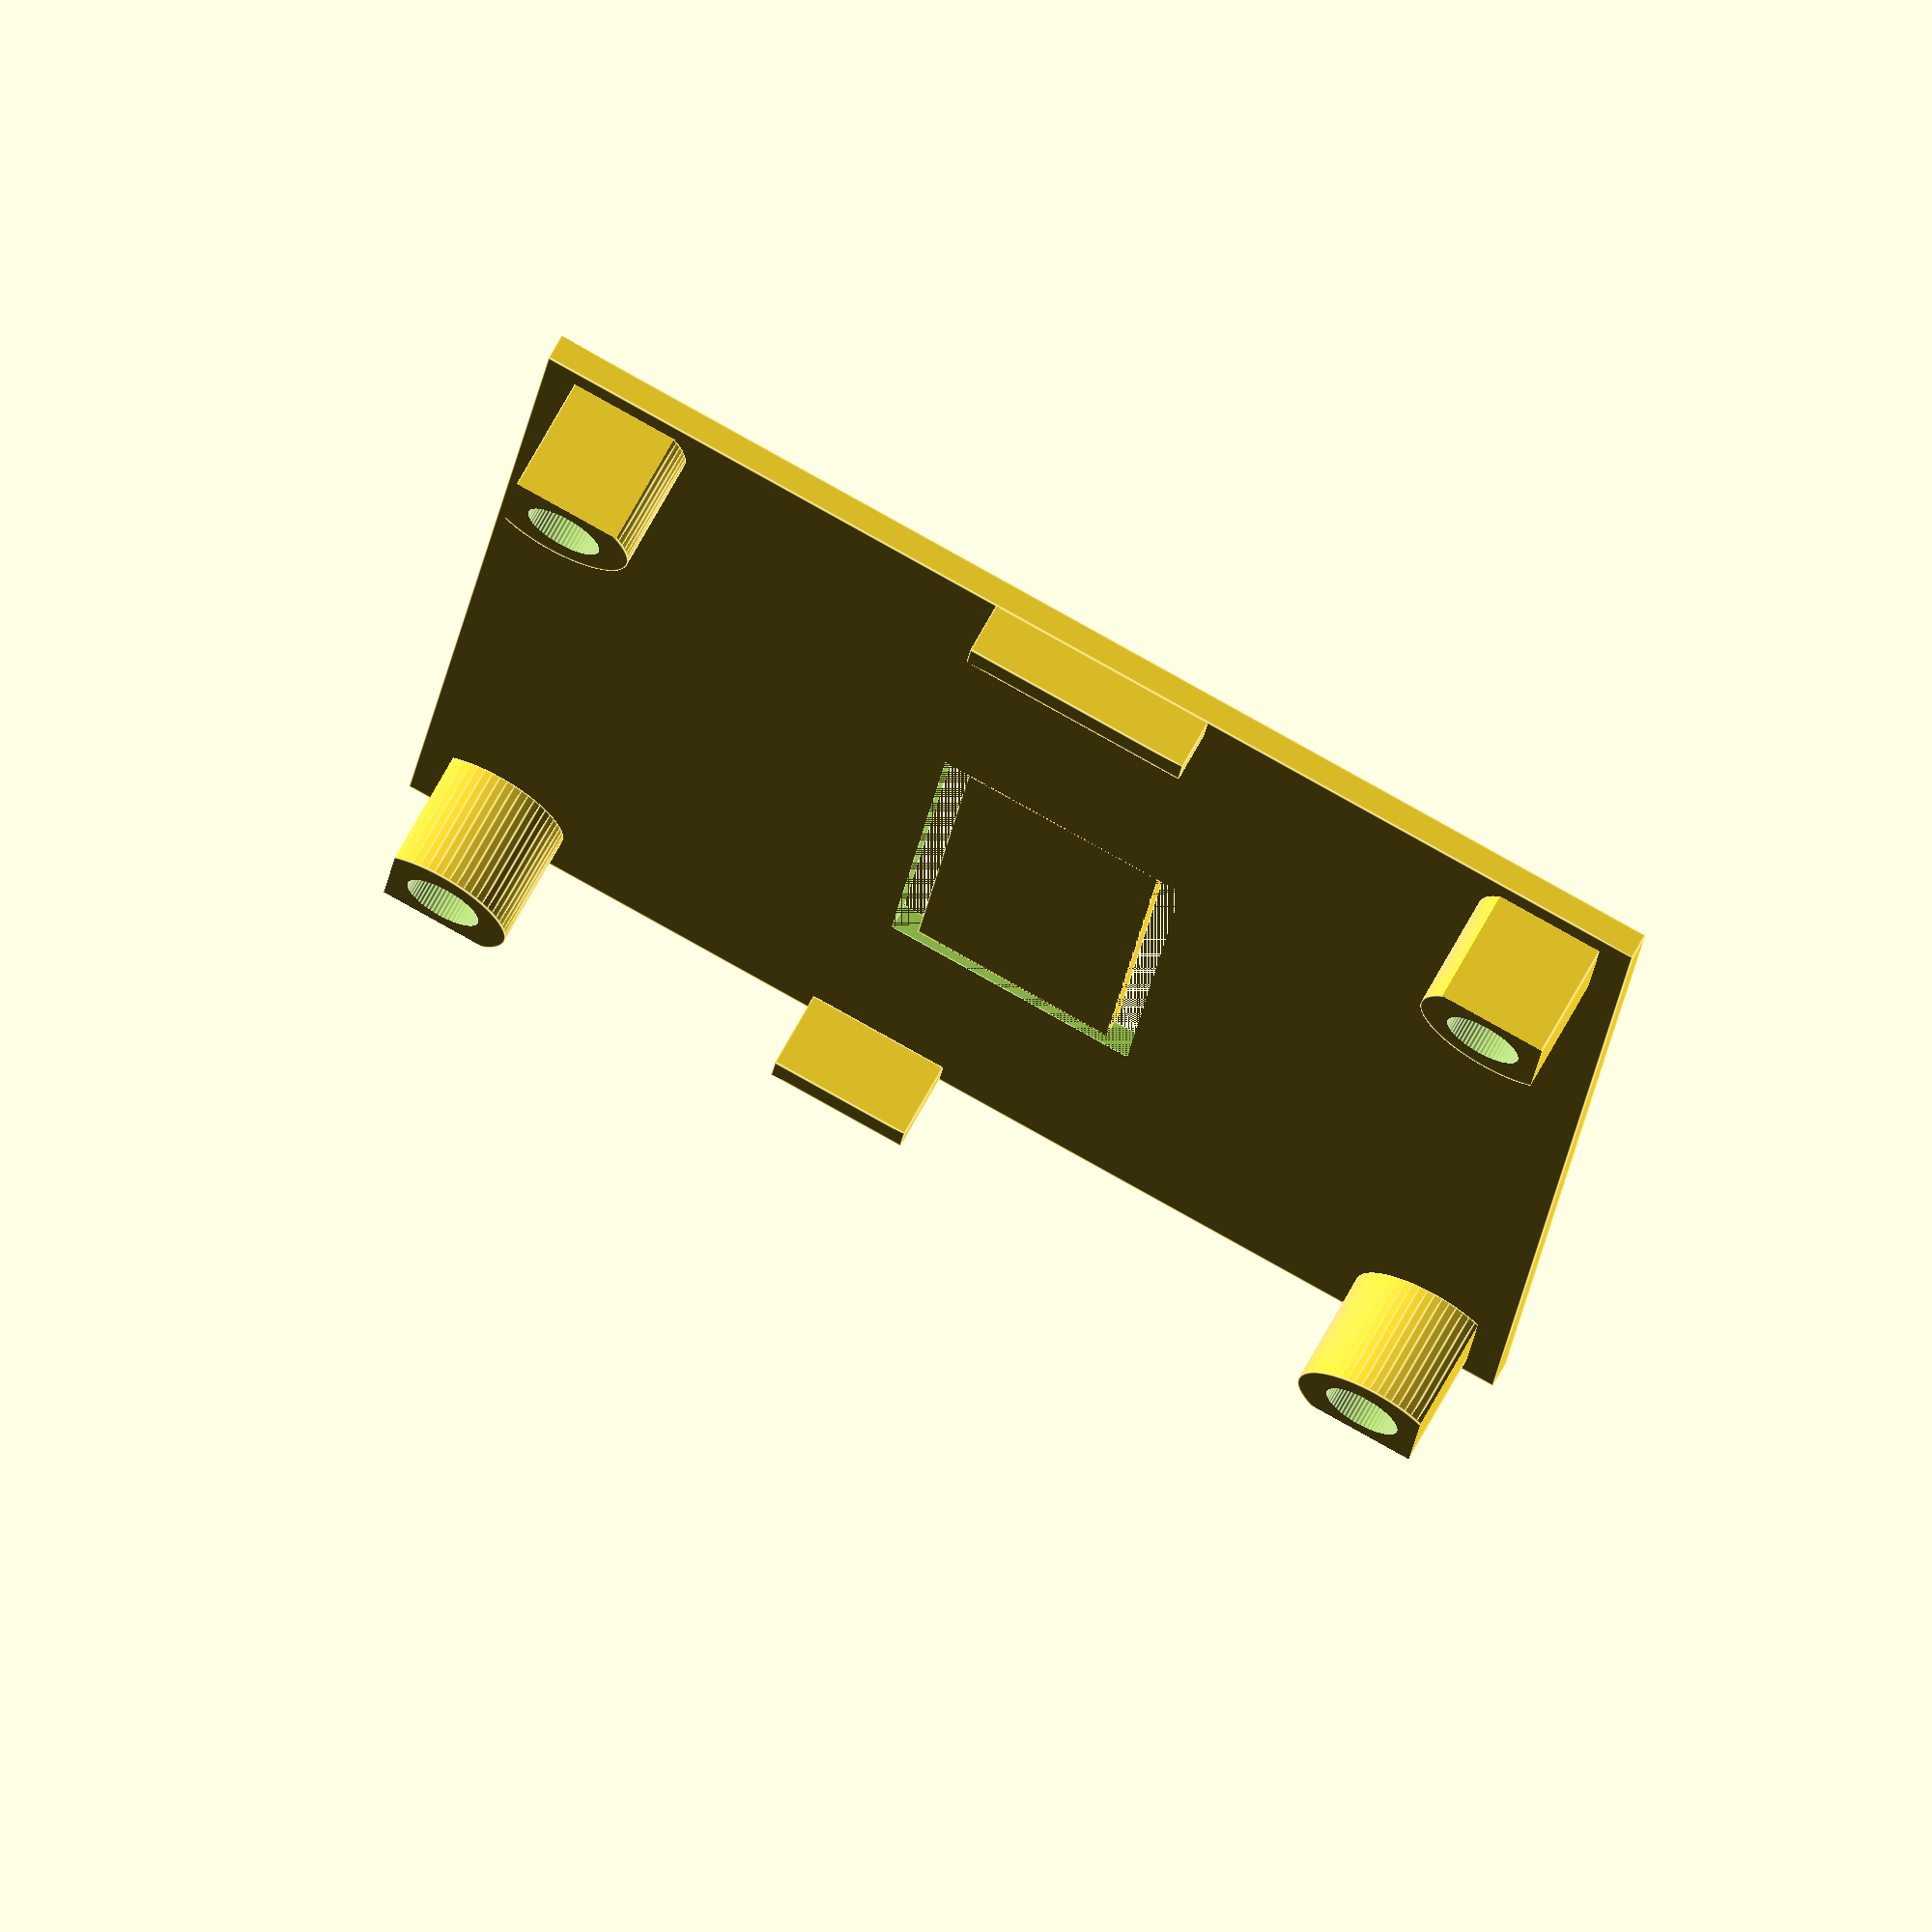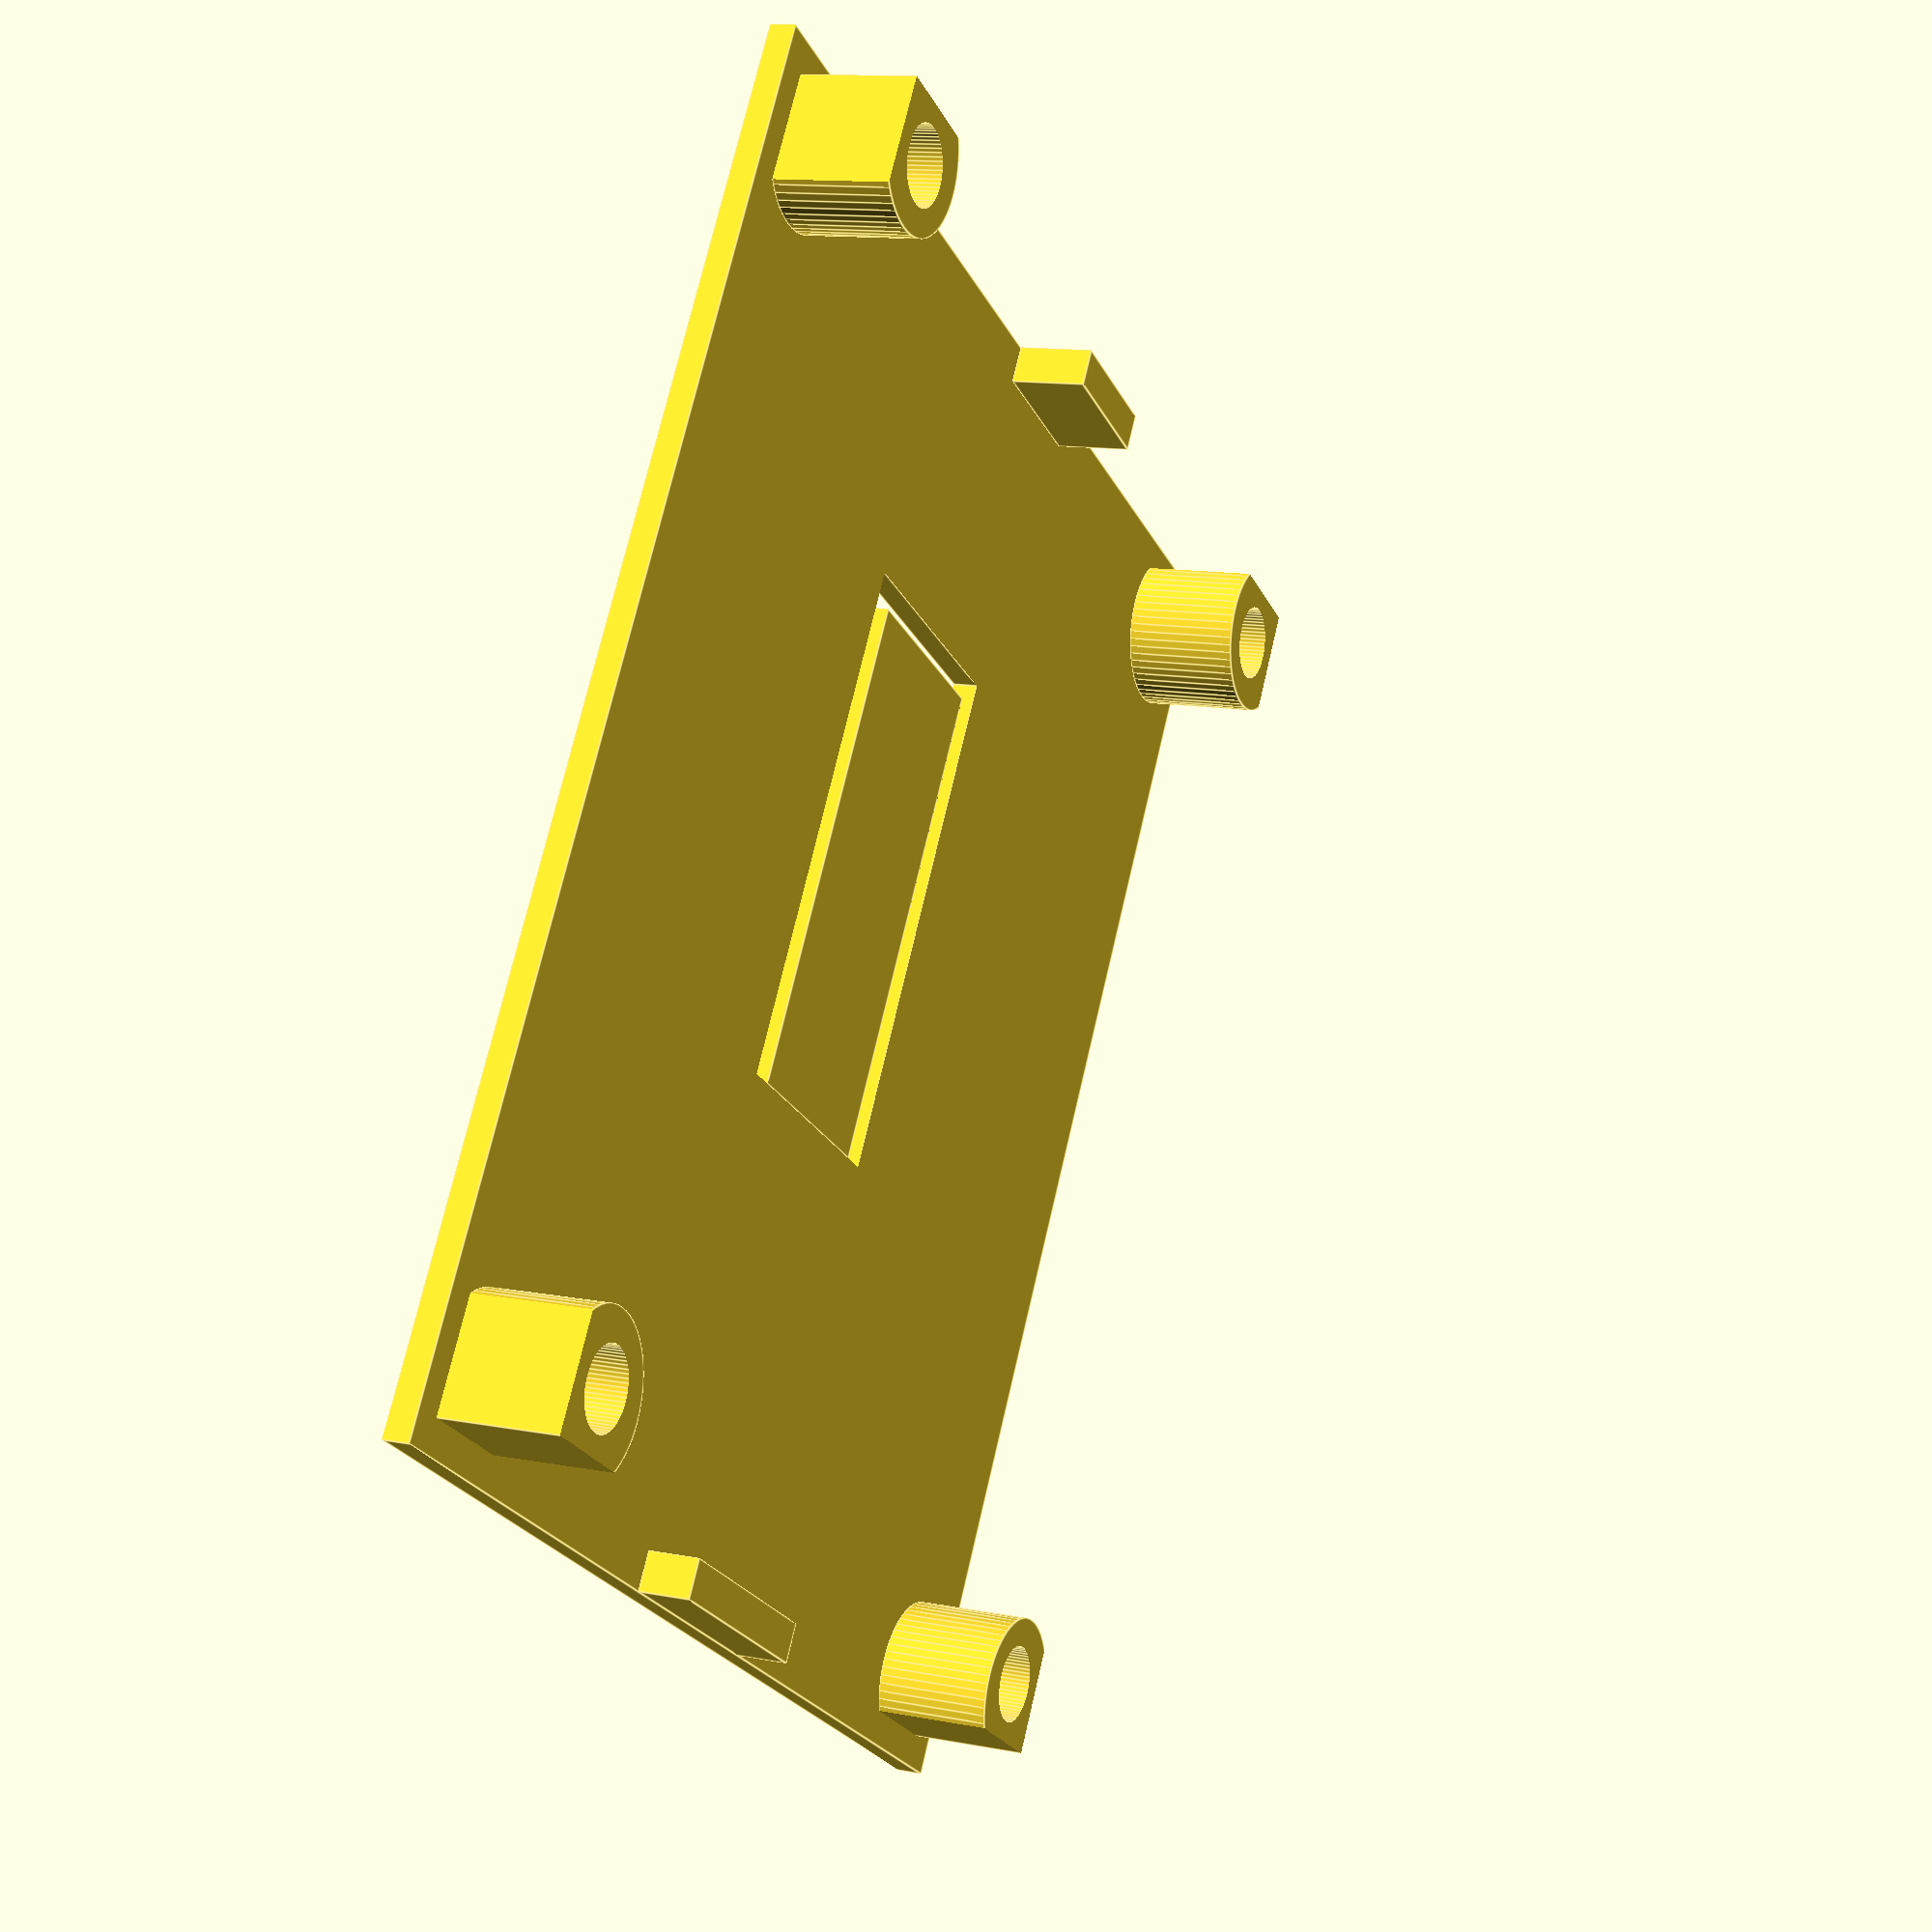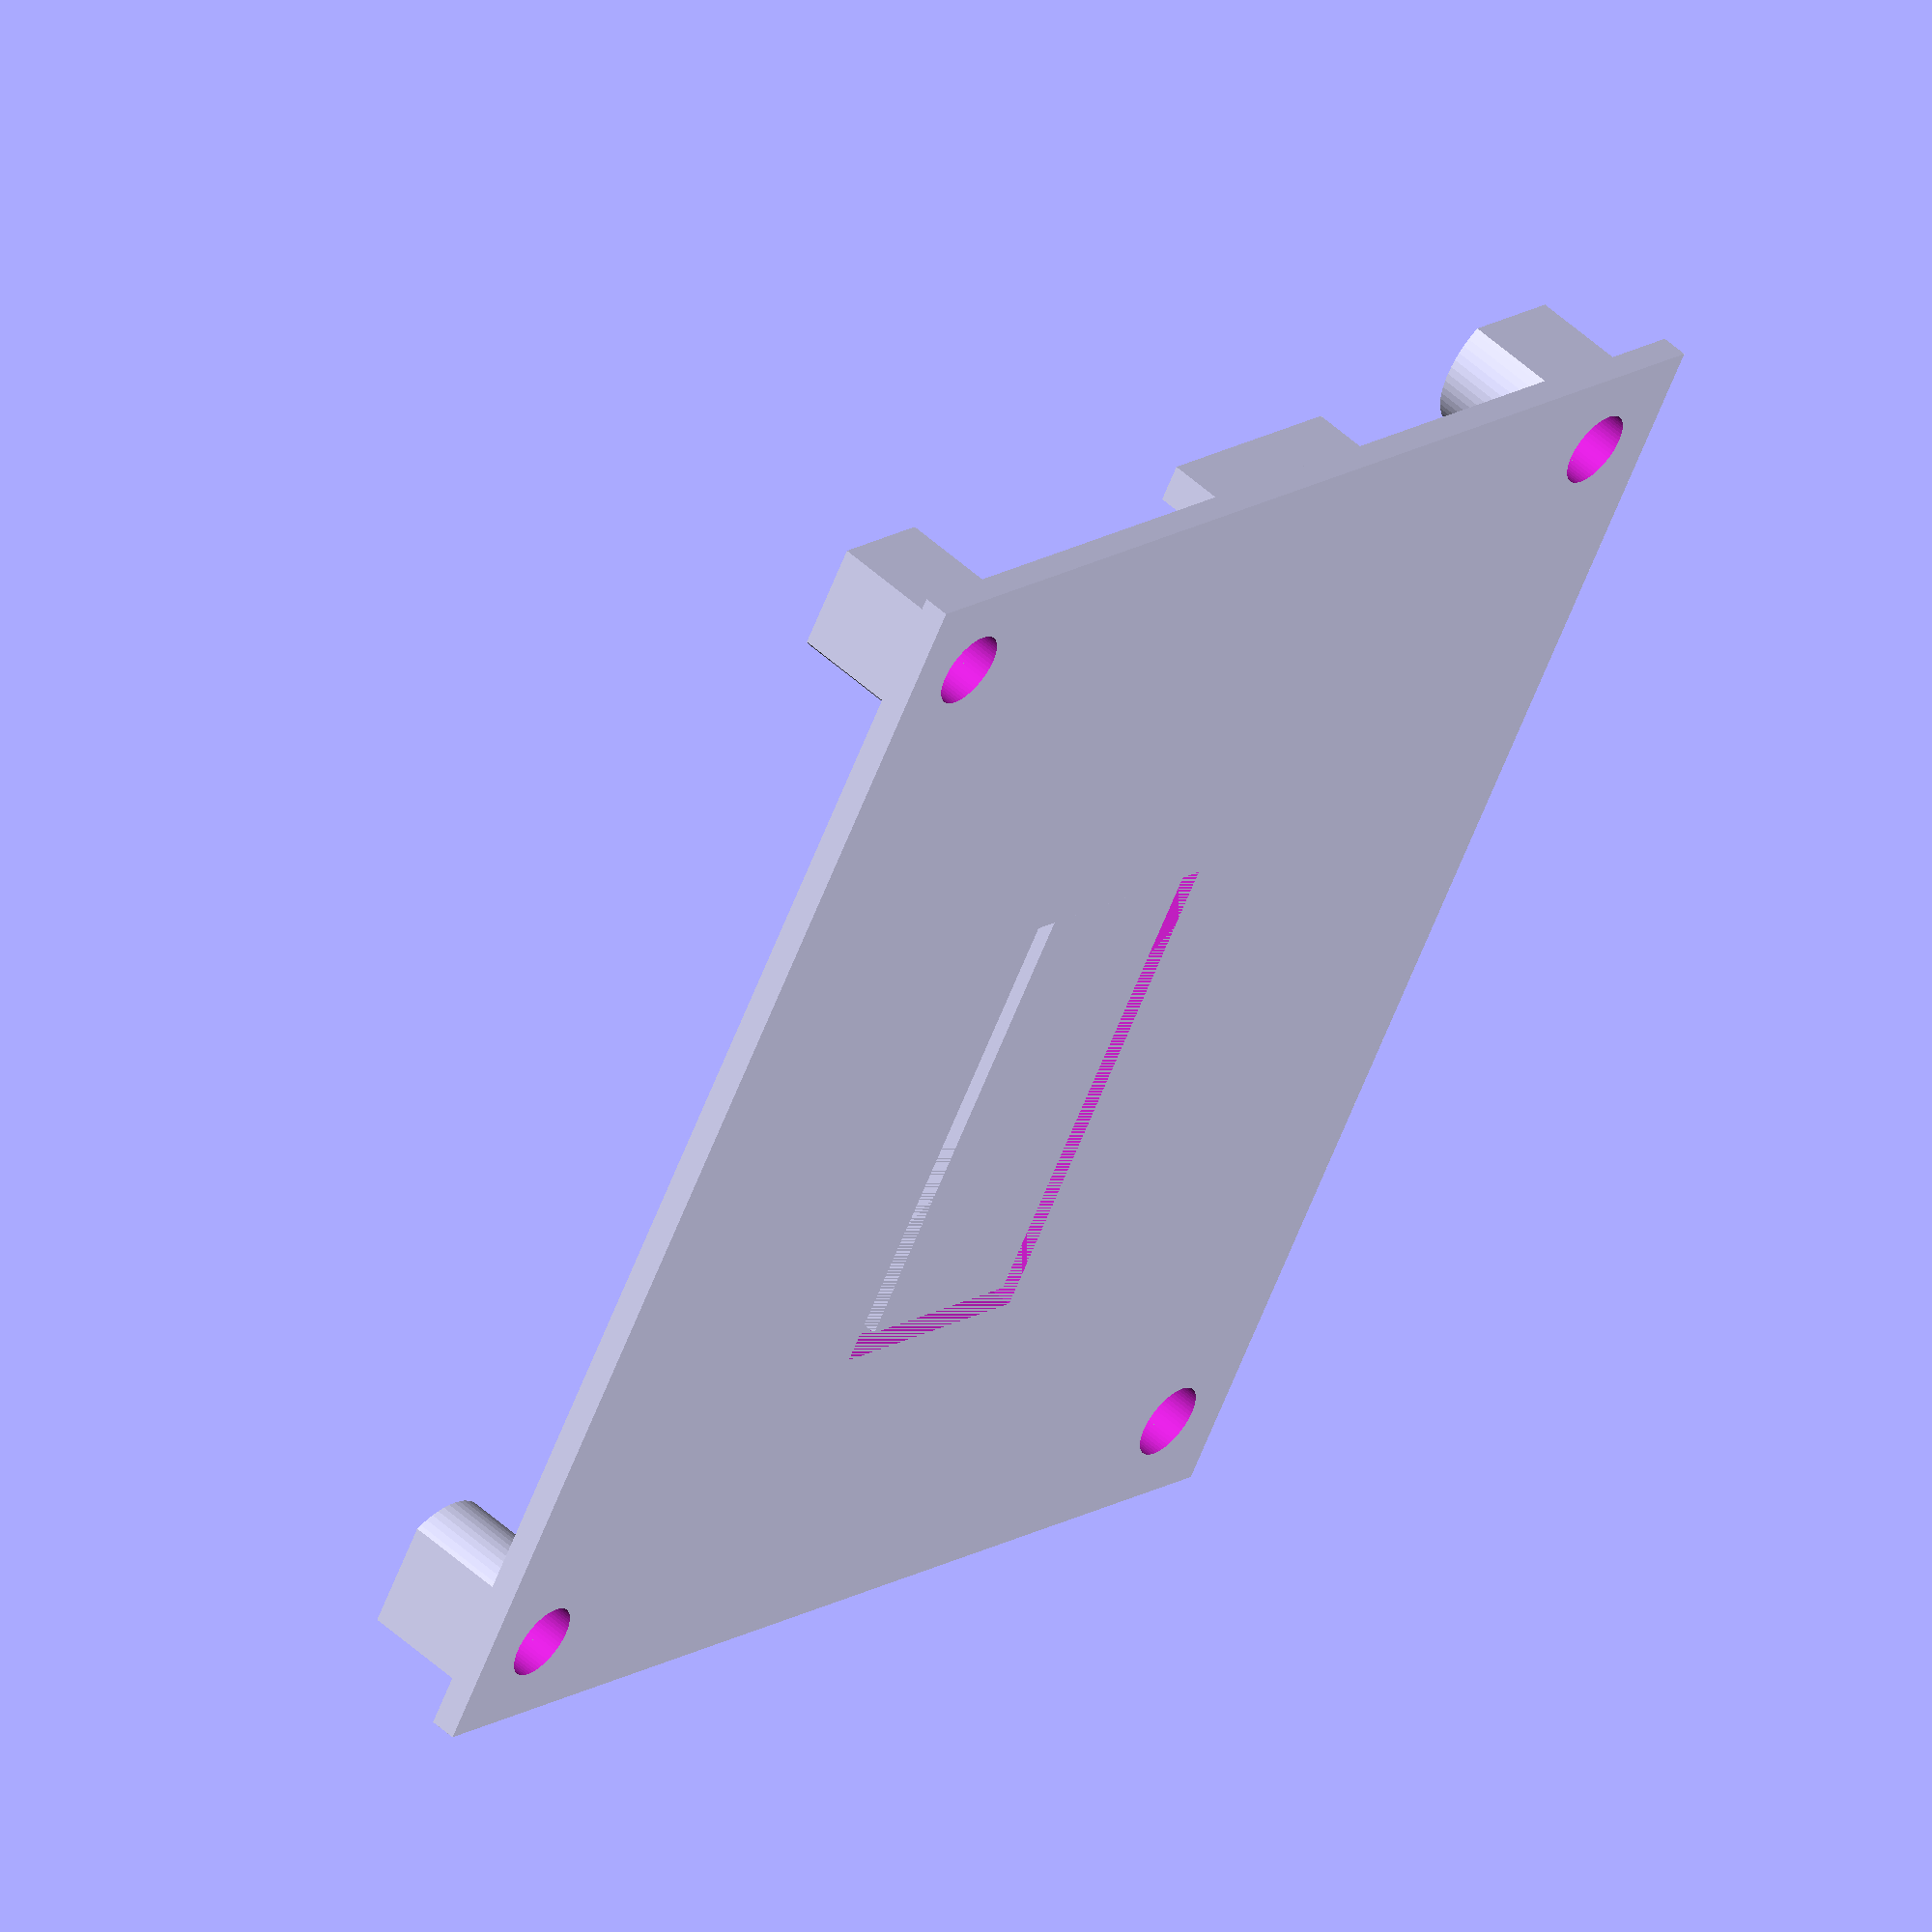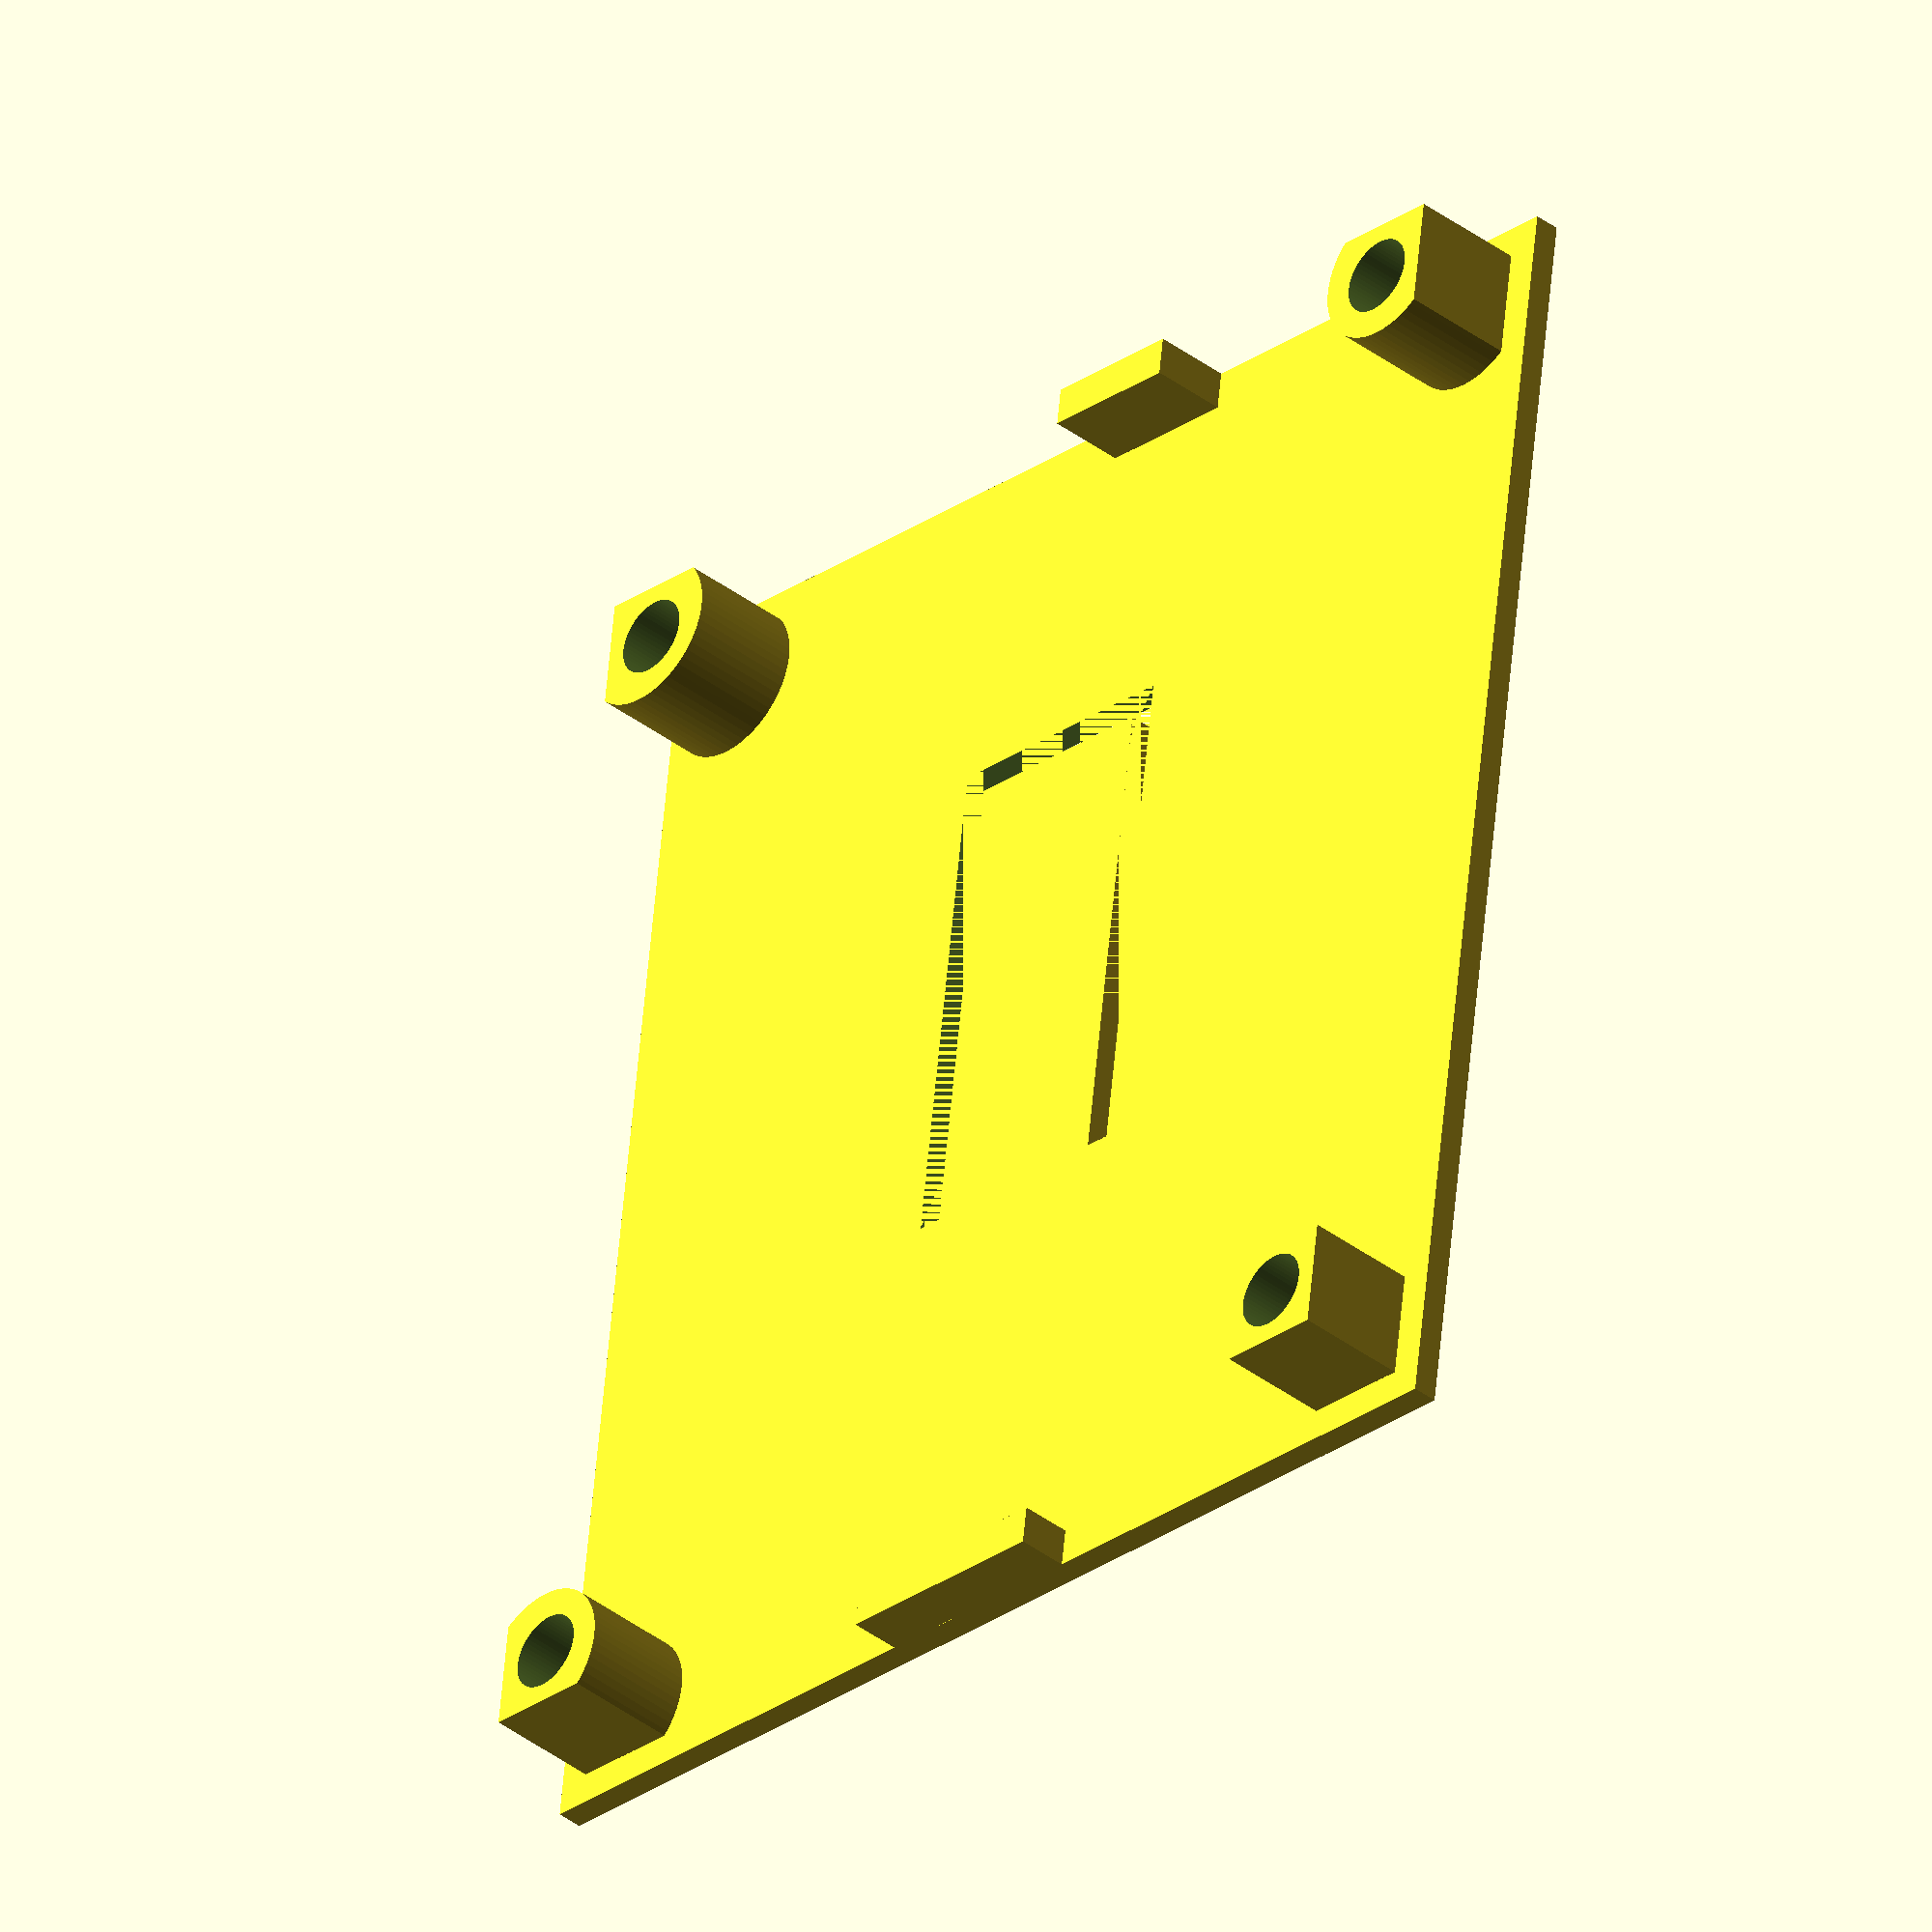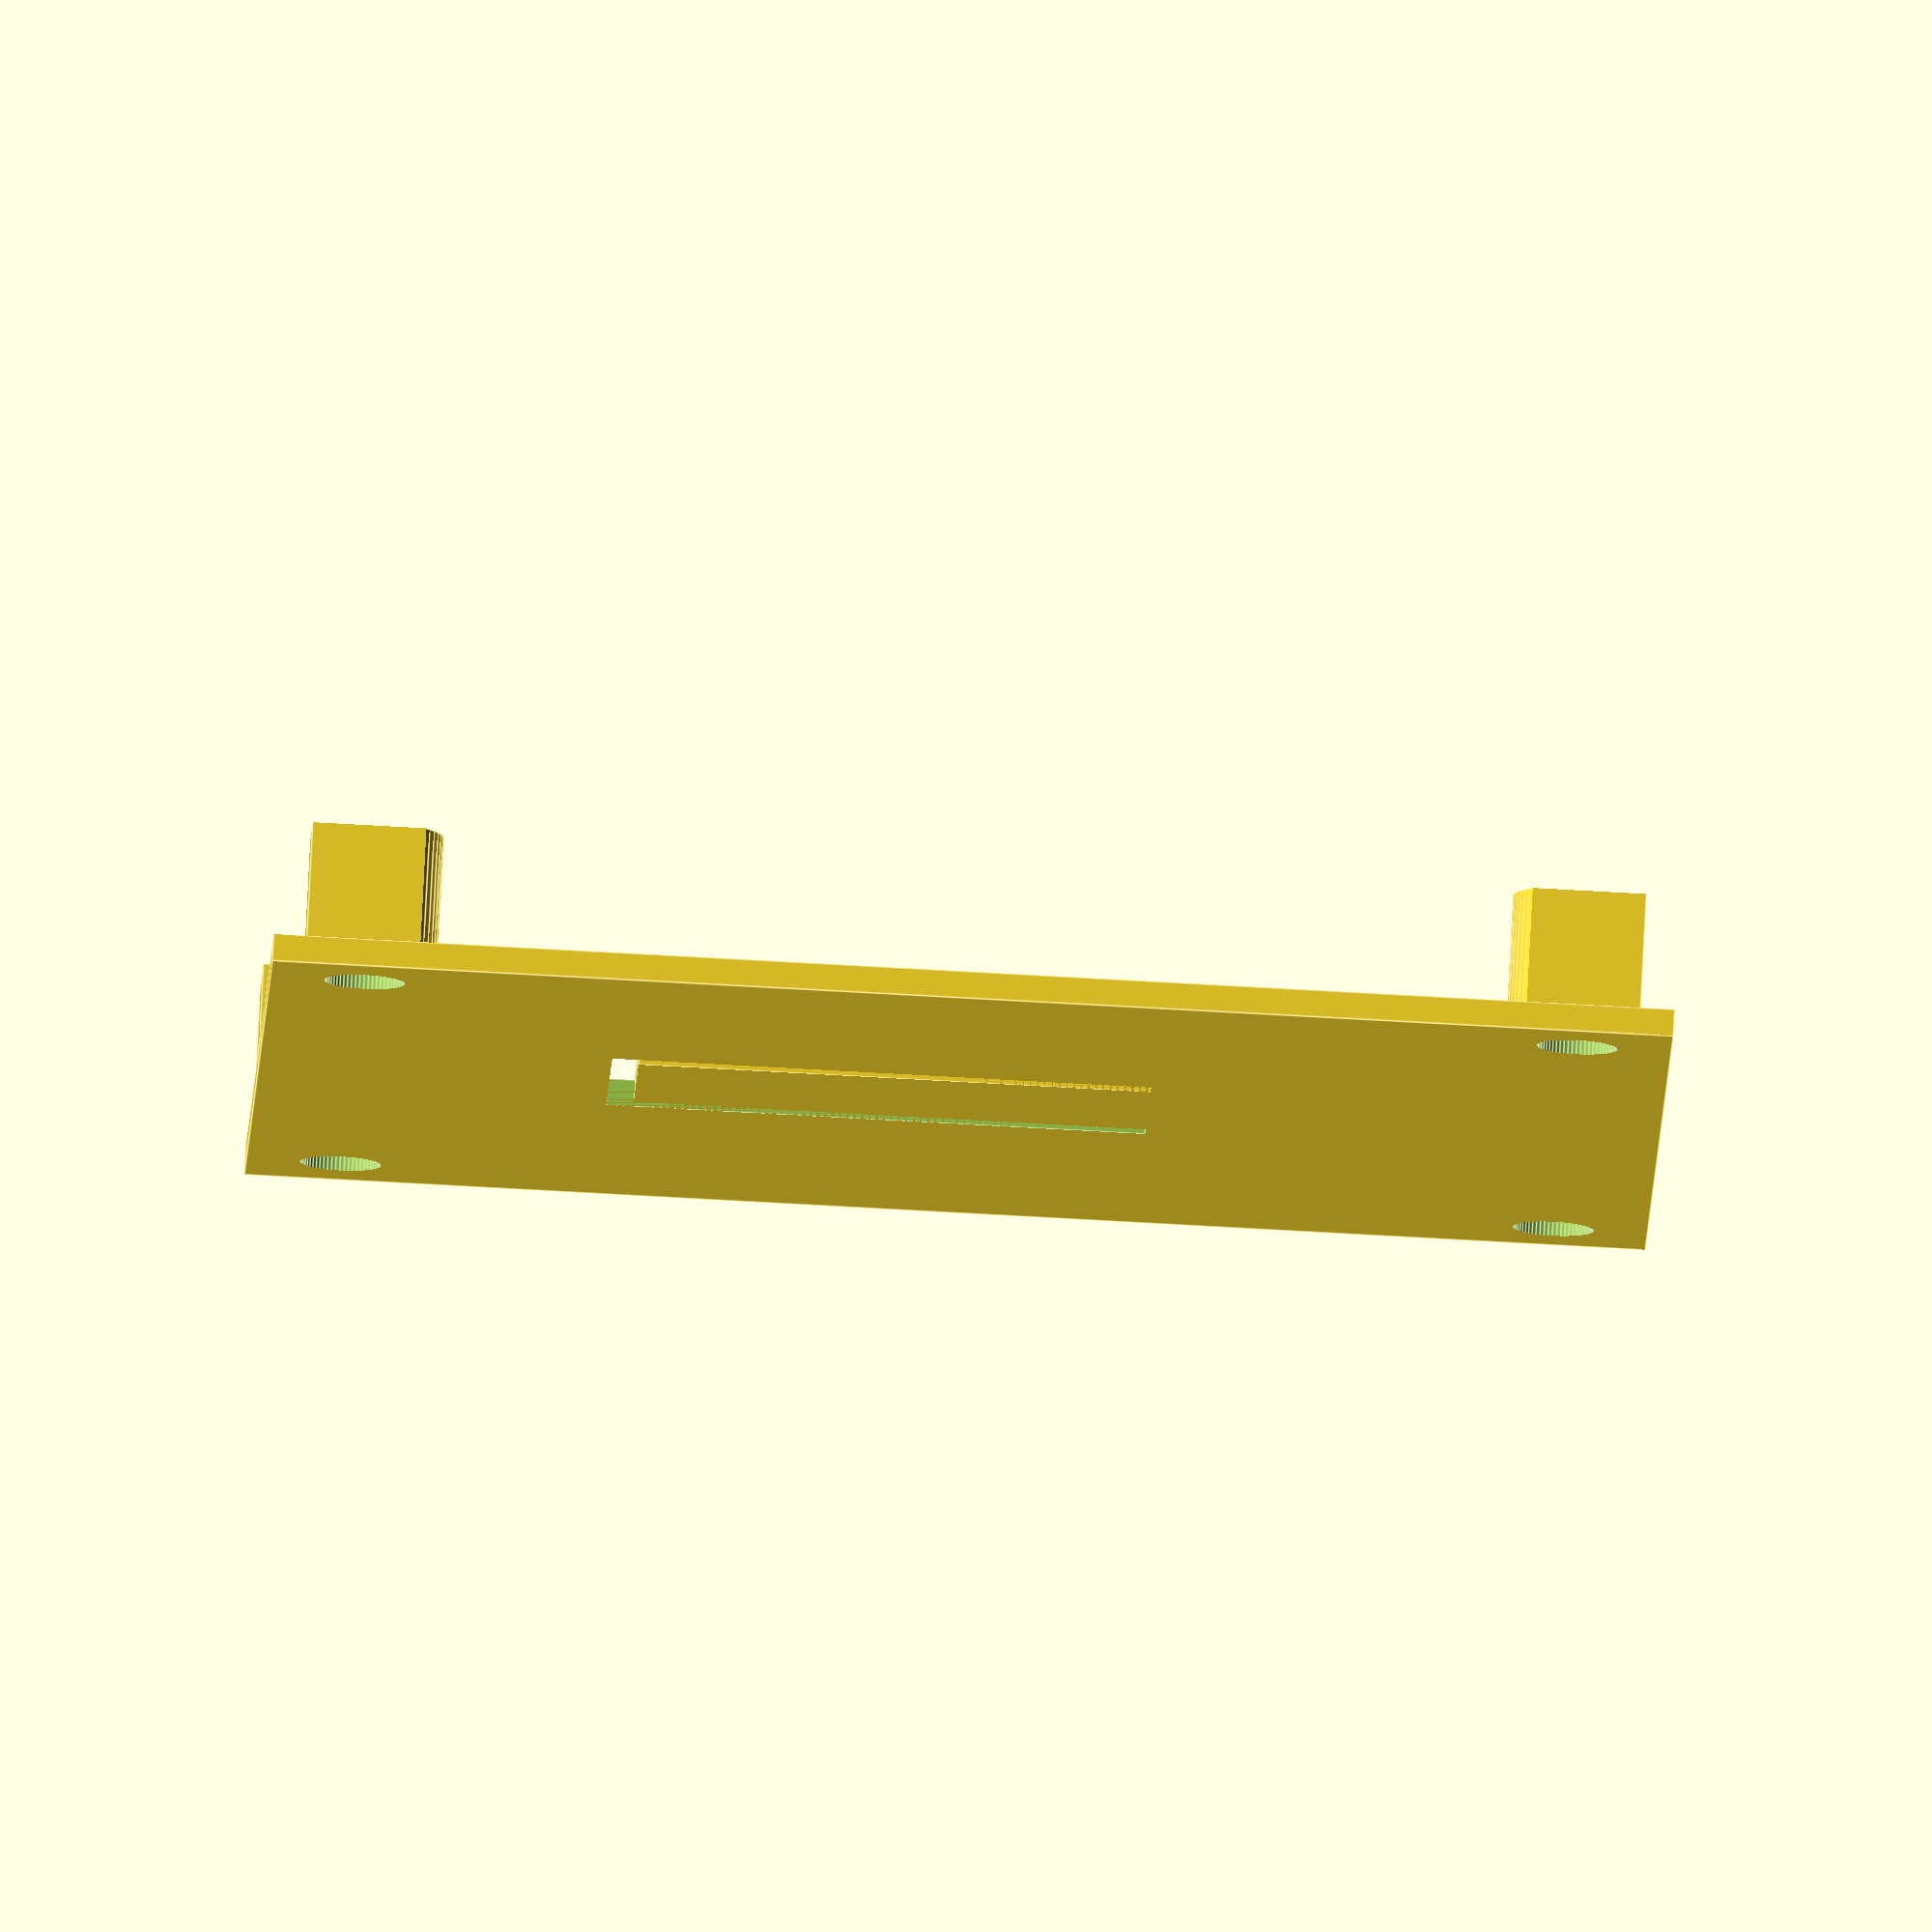
<openscad>
$fn=60;

t = 1;
x = 50;
y = 44;
z = 11;

do = 6;
di = 3;
lo = 4.5;
p = 2.5;

techn = 0.5;

module mainform() {
	translate([-(x-techn)/2, -(y-techn)/2, 0]) cube([x-techn,y-techn,z-techn]);	
}

module plate() {
	translate([-(x+2*t)/2, -(y+2*t)/2, 0]) cube([x+2*t,y+2*t,t]);	
}

module cyl(b=0) {
	if (b == 0) {
		difference() {
			translate([t/3,t/3,0]) cylinder(h=lo, r=(do)/2);
			translate([0,0,t]) cylinder(h=100+0.001, r=di/2, center = true);
		}
	} else {

			translate([0,0,t]) cylinder(h=100+0.001, r=di/2, center = true);
	}
}

module center_button() {
	difference() {
		cube([20,10,t + 0.001]);
		translate([t,t,-0.0005]) cube([20-t,10-2*t,t+0.001]);
	}
}

difference() {
	union() {
		plate();
		intersection() {
			union() {
				translate([x/2-p,y/2-p,t]) cyl();
				translate([-x/2+p,y/2-p,t]) rotate(90) cyl();
				translate([-x/2+p,-y/2+p,t]) rotate(180) cyl();
				translate([x/2-p,-y/2+p,t]) rotate(270) cyl();
			}
			mainform();
		}
		translate([-(x+2*t)/2,techn,t]) cube([t*1.5,6.5 - techn * 2,3]);
		translate([+(x+2*t)/2-t*1.5,-5,t]) cube([t*1.5,10 - techn * 2,2]);
	}
	translate([-25+12,22-10-18,-0.0005]) center_button();
	
			union() {
				translate([x/2-p,y/2-p,t]) cyl(1);
				translate([-x/2+p,y/2-p,t]) rotate(90) cyl(1);
				translate([-x/2+p,-y/2+p,t]) rotate(180) cyl(1);
				translate([x/2-p,-y/2+p,t]) rotate(270) cyl(1);
			}
}


</openscad>
<views>
elev=111.0 azim=96.5 roll=151.5 proj=o view=edges
elev=167.7 azim=303.1 roll=245.7 proj=p view=edges
elev=125.6 azim=59.4 roll=46.3 proj=o view=wireframe
elev=218.2 azim=277.2 roll=134.0 proj=o view=wireframe
elev=100.0 azim=358.7 roll=357.1 proj=o view=edges
</views>
